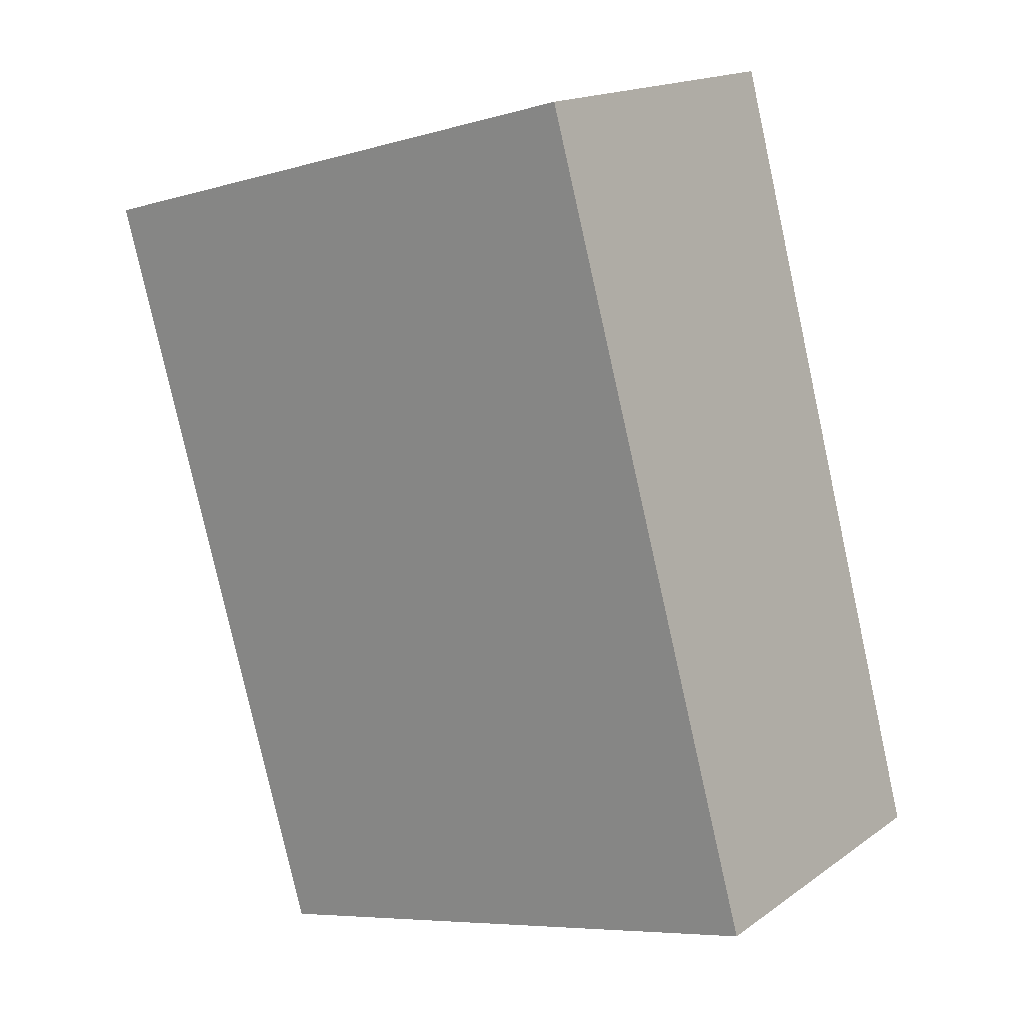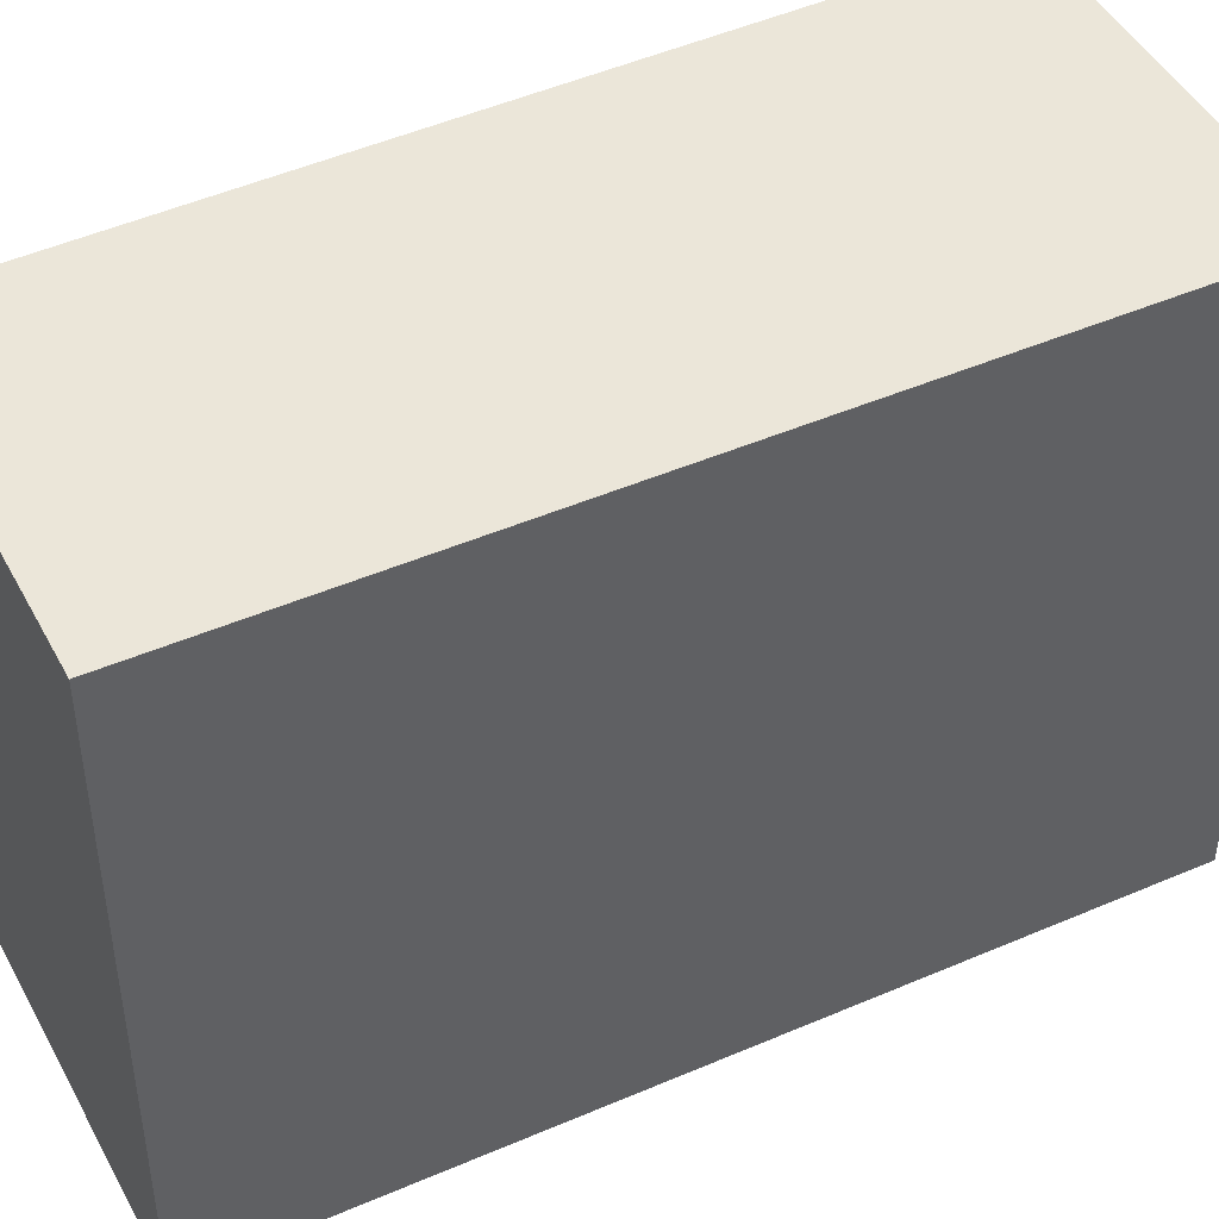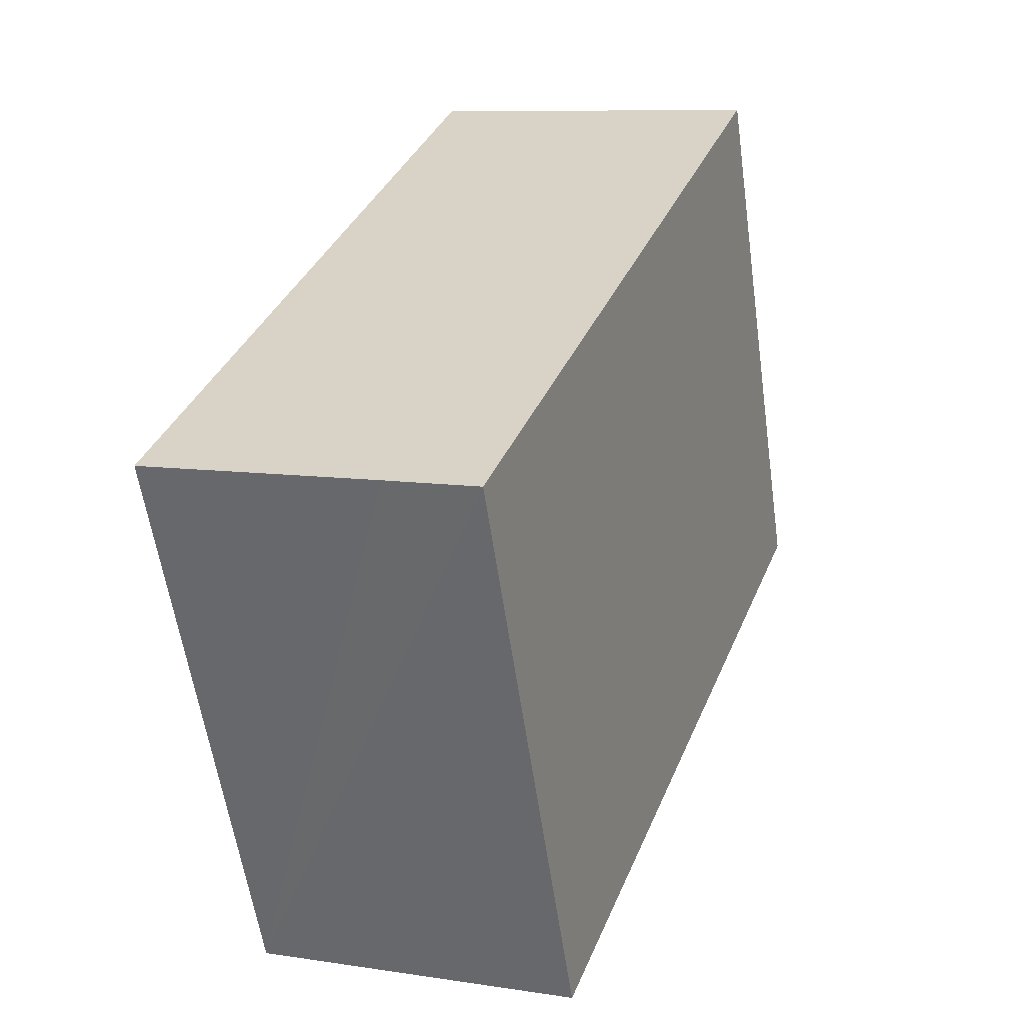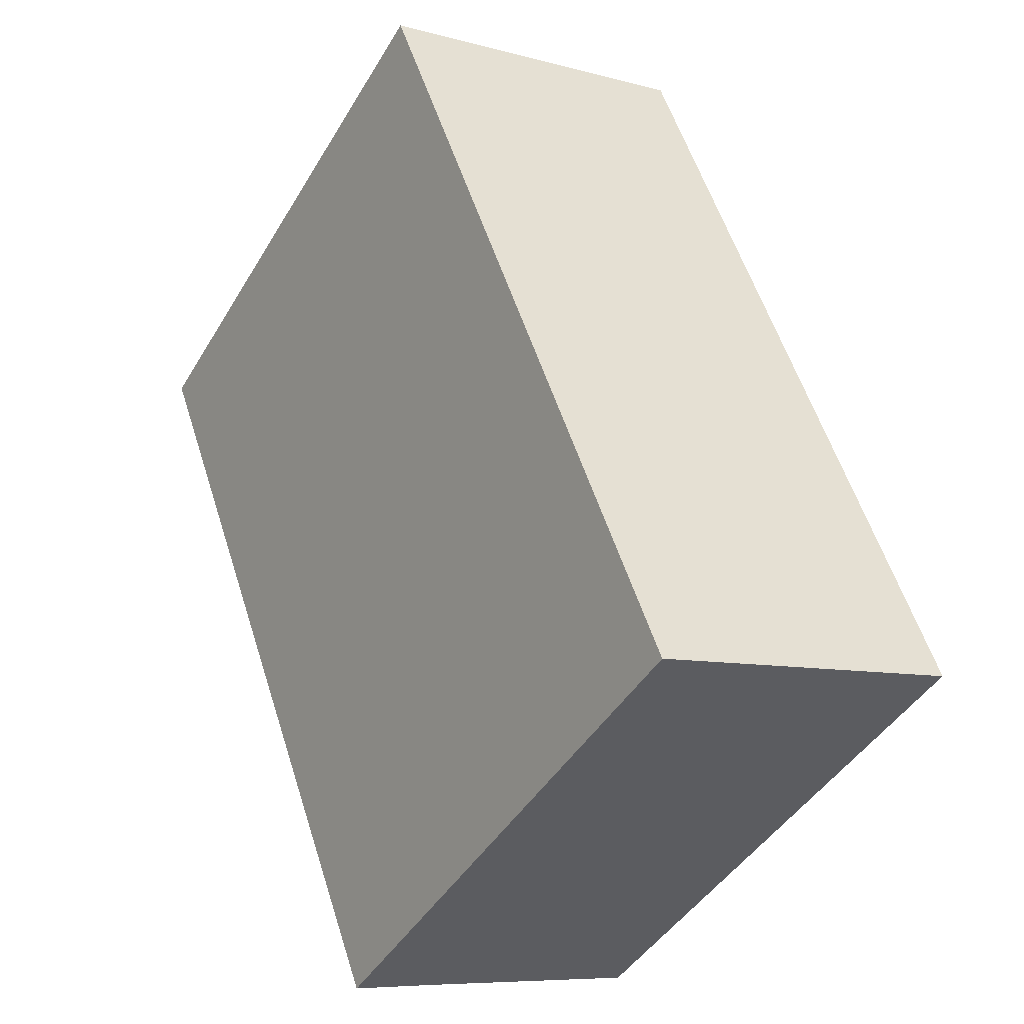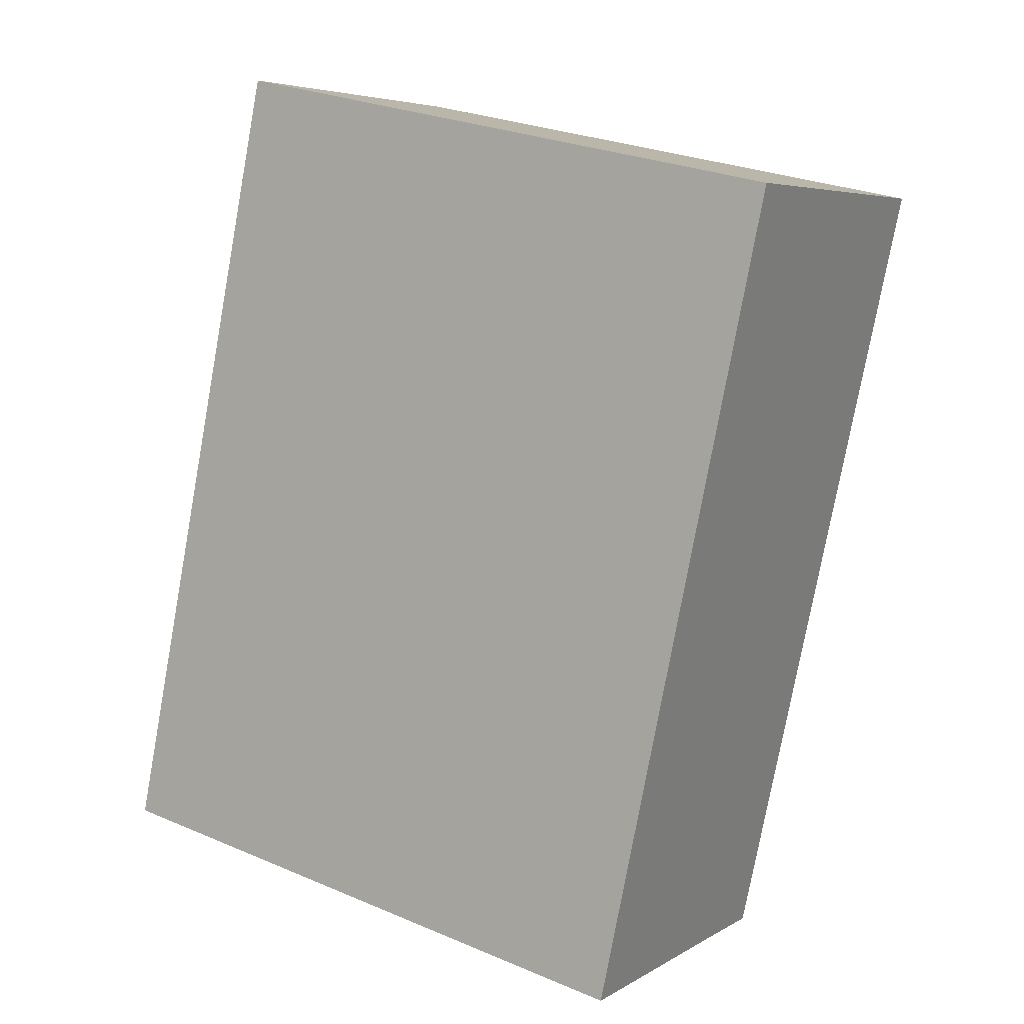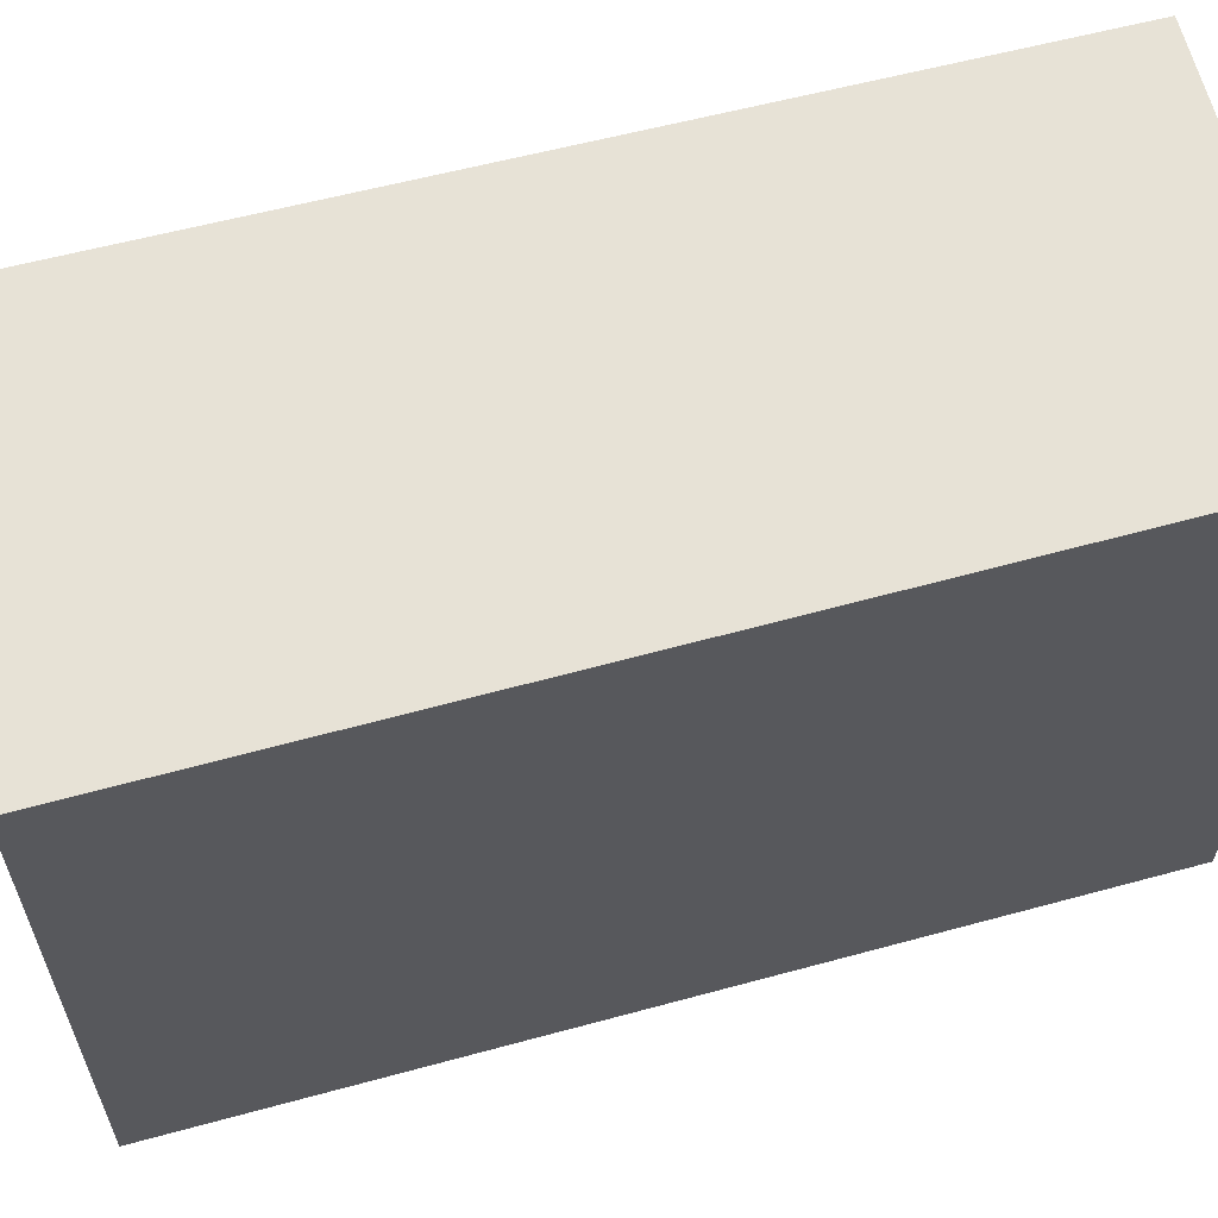
<metadata>
{"format":"obj","ext":"obj","renderer":"f3d","projection":"perspective","resolution":1024,"background":"white","views":[{"elev":-7.2,"azim":-50.6,"up":"+Z"},{"elev":46.7,"azim":-136.4,"up":"+Y"},{"elev":-58.4,"azim":-171.9,"up":"+Z"},{"elev":-44.6,"azim":-29.1,"up":"+Z"},{"elev":28.0,"azim":122.6,"up":"+Z"},{"elev":63.7,"azim":55.3,"up":"+Y"}]}
</metadata>
<code>
v  5.966 9.519 -11.78
v  5.801 9.519 0.448
v  9.64 9.519 -10.5
v  5.308 9.519 1.854
v  5.285 9.519 1.846
v  0 9.519 5.829e-16
v  4.538 9.519 -12.29
v  5.308 -1.135e-16 1.854
v  9.64 6.43e-16 -10.5
v  5.801 -2.743e-17 0.448
v  4.538 7.524e-16 -12.29
v  5.966 7.213e-16 -11.78
v  0 0 0
v  5.285 -1.13e-16 1.846
g defaultobject
f 1 2 3
f 2 1 4
f 4 1 5
f 5 1 6
f 6 1 7
f 8 2 4
f 2 8 3
f 3 8 9
f 9 8 10
f 9 1 3
f 1 9 7
f 7 9 11
f 11 9 12
f 11 6 7
f 6 11 13
f 5 8 4
f 8 5 6
f 8 6 14
f 14 6 13
f 10 12 9
f 12 10 11
f 11 10 13
f 13 10 8
f 13 8 14

</code>
